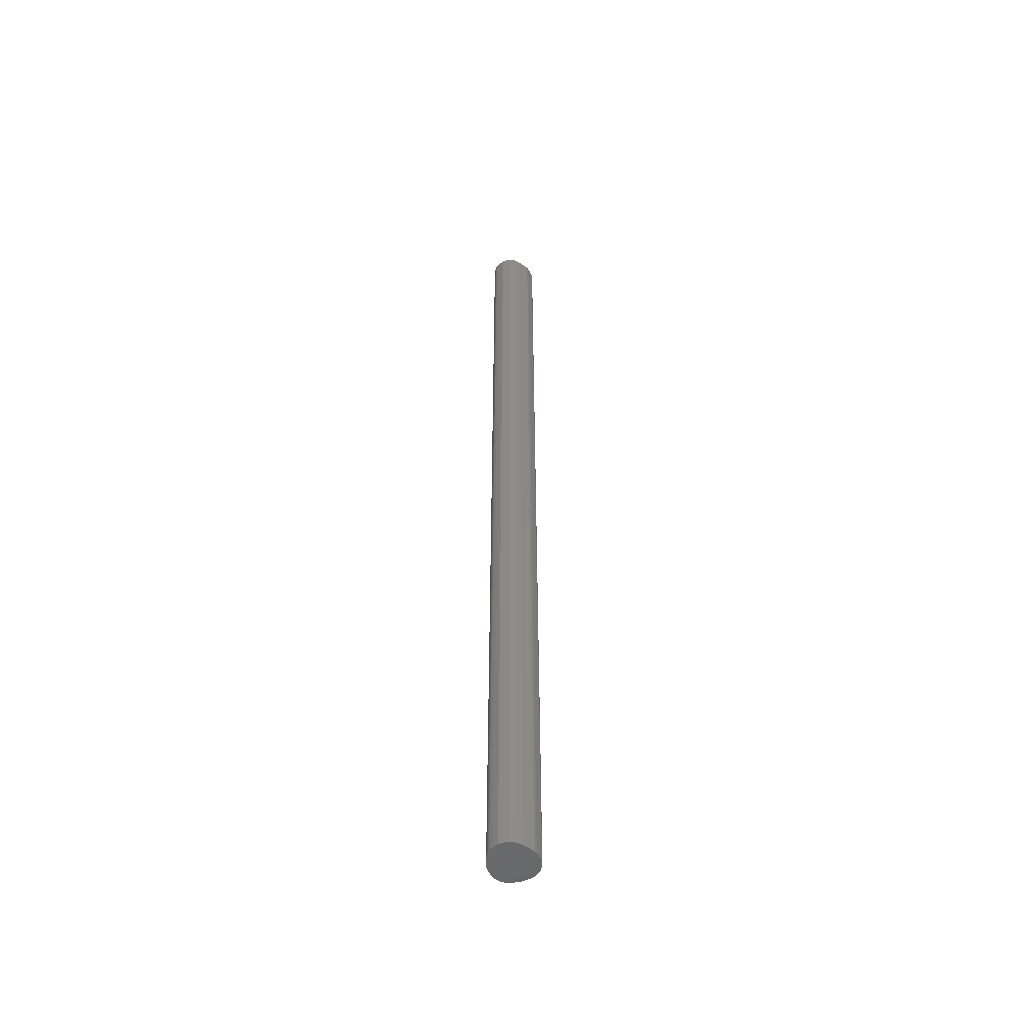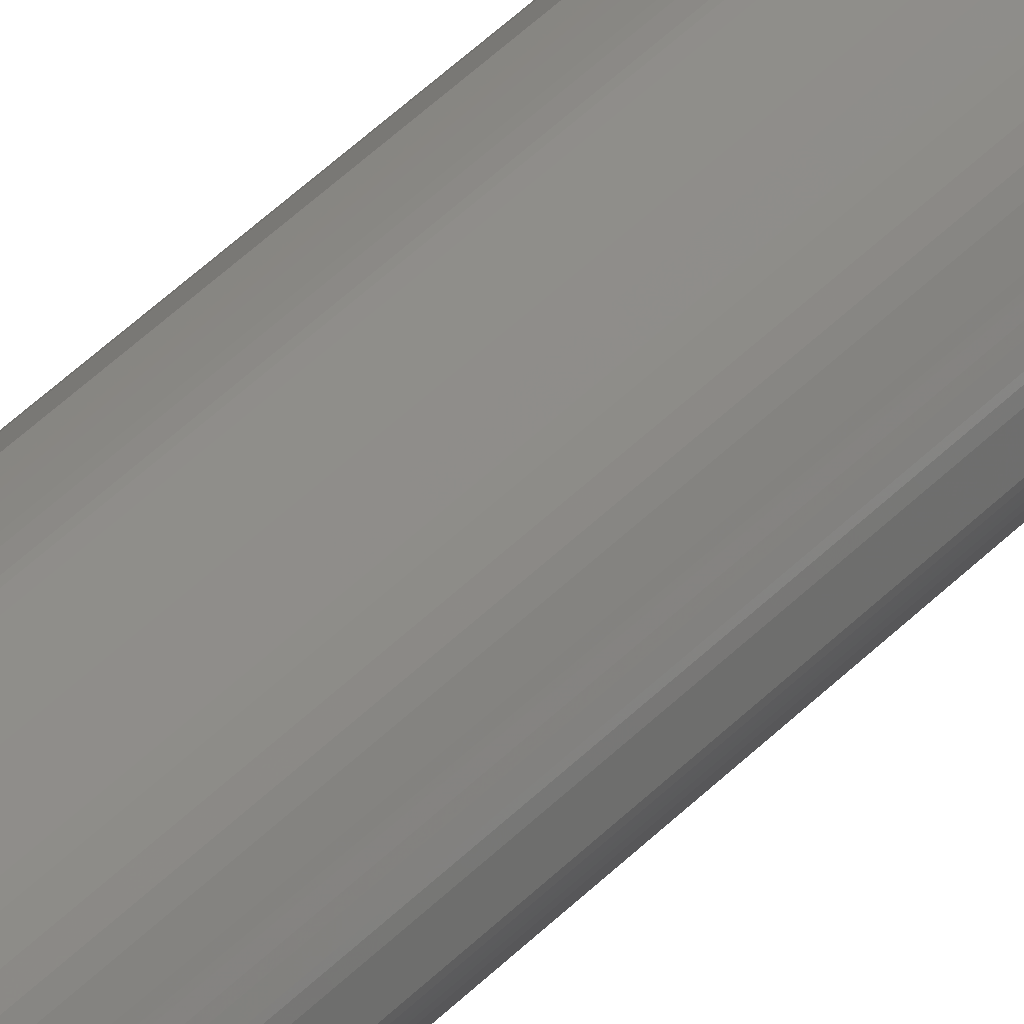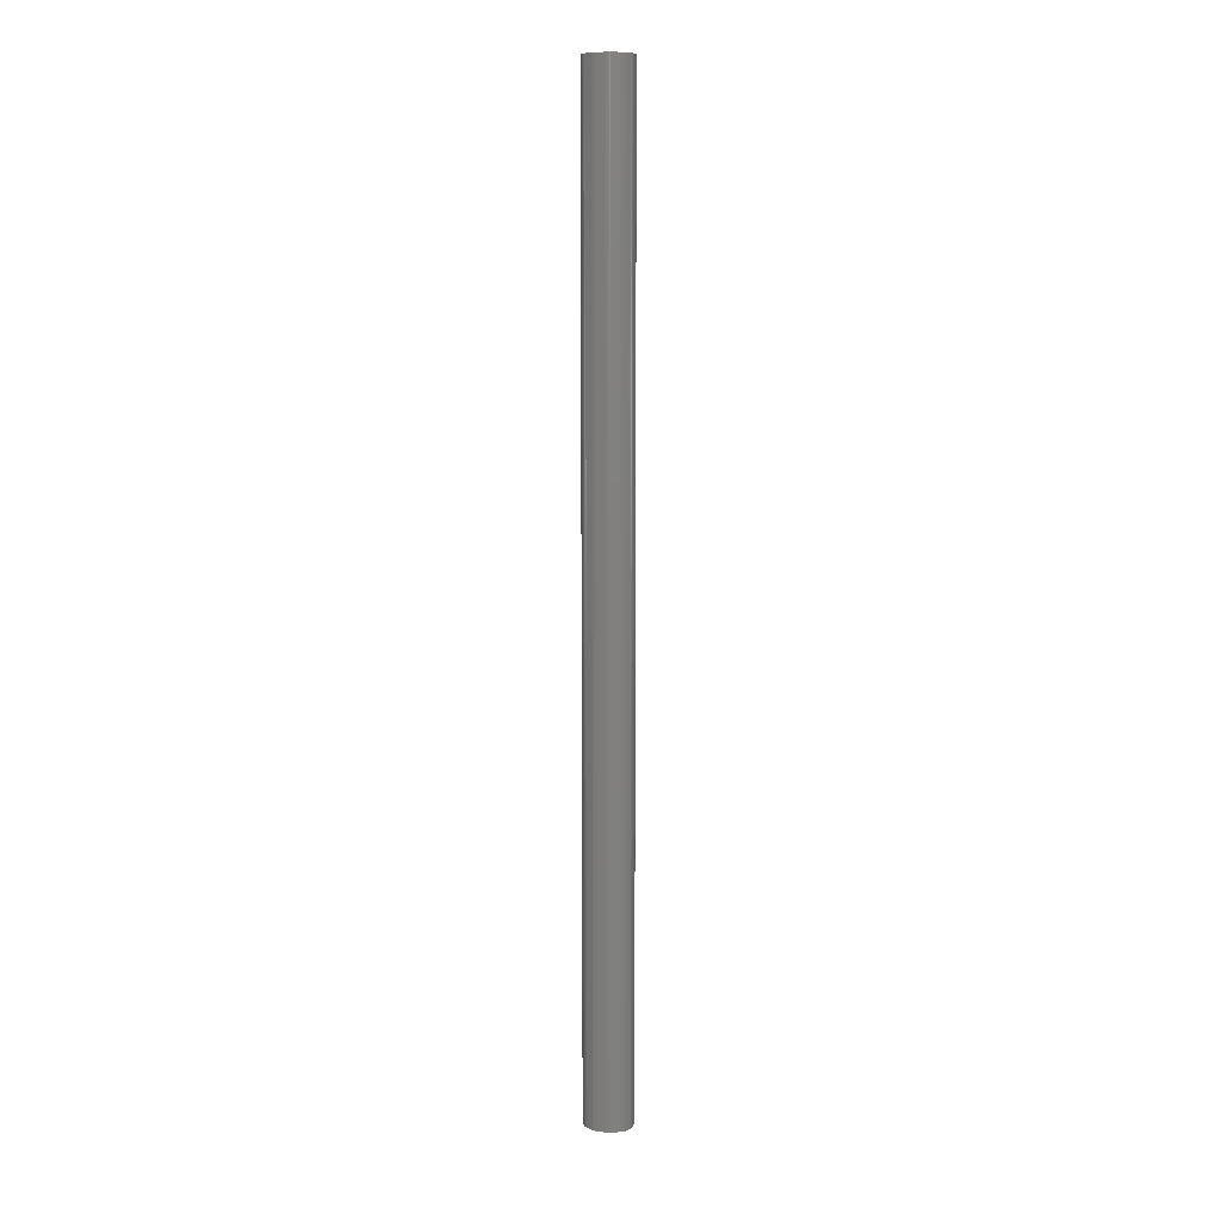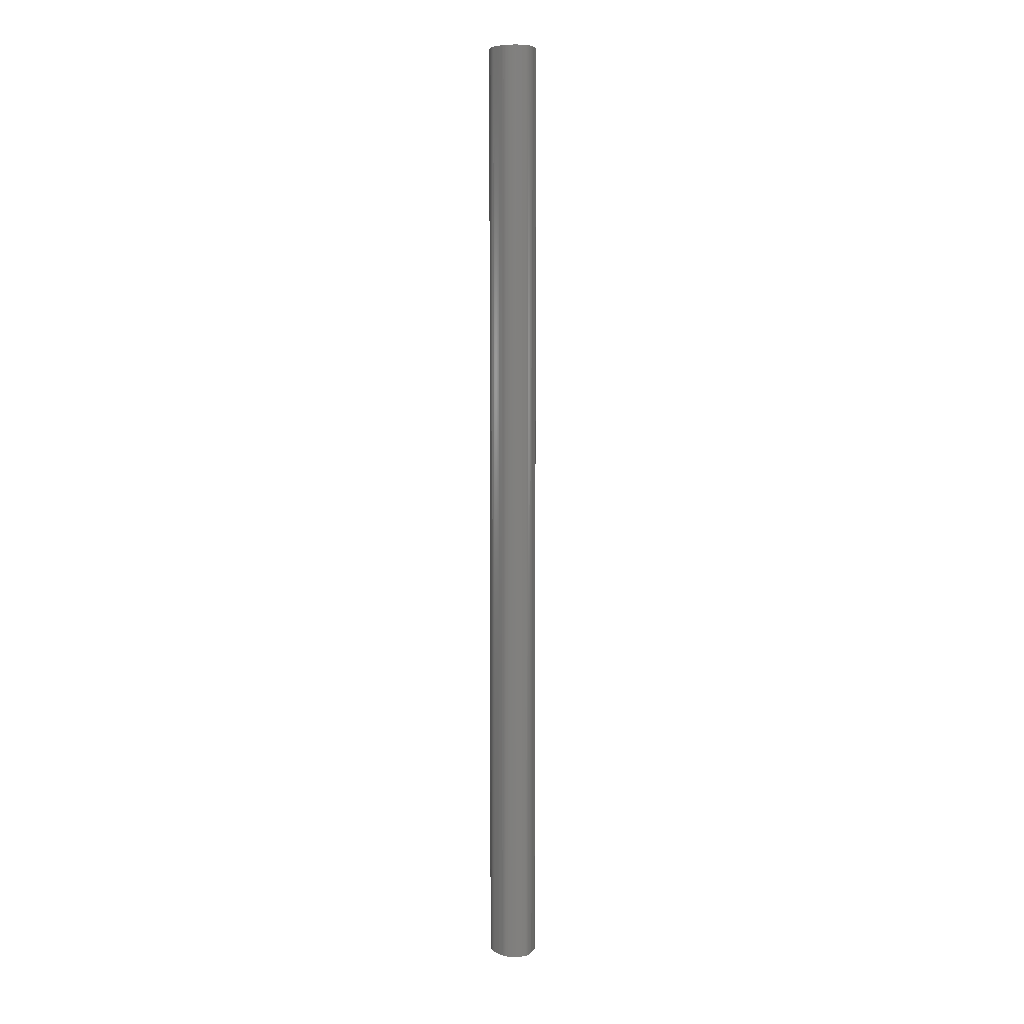
<metadata>
{"format":"stl","ext":"stl","renderer":"f3d","projection":"perspective","resolution":1024,"background":"white","views":[{"elev":-51.7,"azim":-121.5,"up":"+Z"},{"elev":36.0,"azim":35.4,"up":"+Y"},{"elev":9.3,"azim":49.8,"up":"+Z"},{"elev":6.9,"azim":-155.2,"up":"+Z"}]}
</metadata>
<code>
# stl→obj: 144 verts, 288 faces
v 0.004845 0.000128 0
v 0.004588 6.8e-05 0
v 0.003451 1e-06 0
v 0.003296 9e-06 0
v 0.002991 5.5e-05 0
v 0.002683 0.000144 0
v 0.002361 0.000274 0
v 0.00219 0.000355 0
v 0.002013 0.000447 0
v 0.00165 0.000652 0
v 0.001506 0.000742 0
v 0.001291 0.000904 0
v 0.001209 0.000985 0
v 0.00107 0.001165 0
v 0.000409 0.002306 0
v 0.000278 0.002628 0
v 0.000206 0.002913 0
v 6e-06 0.004569 0
v 1e-06 0.004728 0
v 0 0.004883 0
v 1.4e-05 0.005192 0
v 2.7e-05 0.00535 0
v 4.4e-05 0.005512 0
v 6.5e-05 0.005682 0
v 8.8e-05 0.005861 0
v 0.000133 0.006047 0
v 0.000212 0.006232 0
v 0.00032 0.006416 0
v 0.00045 0.006595 0
v 0.000751 0.00693 0
v 0.001513 0.007571 0
v 0.001539 0.007579 0
v 0.001612 0.0076 0
v 0.005302 0.000338 0
v 0.004985 0.000179 0
v 0.006395 0.001052 0
v 0.006273 0.000964 0
v 0.006708 0.001334 0
v 0.006507 0.001141 0
v 0.007559 0.002606 0
v 0.006799 0.001443 0
v 0.007778 0.003094 0
v 0.00772 0.00293 0
v 0.007833 0.003425 0
v 0.007817 0.003259 0
v 0.007677 0.004542 0
v 0.007735 0.004293 0
v 0.007499 0.004942 0
v 0.007632 0.004669 0
v 0.007171 0.005419 0
v 0.007405 0.005093 0
v 0.006788 0.005982 0
v 0.006881 0.005851 0
v 0.007067 0.005572 0
v 0.006577 0.006238 0
v 0.001726 0.007633 0
v 0.001871 0.007673 0
v 0.002042 0.007719 0
v 0.00223 0.007766 0
v 0.002429 0.007813 0
v 0.002631 0.007857 0
v 0.002828 0.007894 0
v 0.003181 0.007937 0
v 0.003321 0.007937 0
v 0.003589 0.007896 0
v 0.003898 0.007805 0
v 0.004657 0.007473 0
v 0.00488 0.007358 0
v 0.005118 0.00723 0
v 0.00564 0.006936 0
v 0.005895 0.006781 0
v 0.006293 0.006498 0
v 6e-06 0.004569 0.15
v 1e-06 0.004728 0.15
v 1.4e-05 0.005192 0.15
v 0 0.004883 0.15
v 0.006788 0.005982 0.15
v 0.006881 0.005851 0.15
v 0.007499 0.004942 0.15
v 0.007405 0.005093 0.15
v 0.007067 0.005572 0.15
v 0.007171 0.005419 0.15
v 0.003898 0.007805 0.15
v 0.004657 0.007473 0.15
v 0.006293 0.006498 0.15
v 0.005895 0.006781 0.15
v 0.003589 0.007896 0.15
v 0.003321 0.007937 0.15
v 0.007677 0.004542 0.15
v 0.007632 0.004669 0.15
v 0.000206 0.002913 0.15
v 0.000278 0.002628 0.15
v 0.007735 0.004293 0.15
v 0.007833 0.003425 0.15
v 0.002361 0.000274 0.15
v 0.00219 0.000355 0.15
v 0.002013 0.000447 0.15
v 0.00165 0.000652 0.15
v 0.001506 0.000742 0.15
v 0.006507 0.001141 0.15
v 0.006708 0.001334 0.15
v 0.006799 0.001443 0.15
v 0.007559 0.002606 0.15
v 0.00772 0.00293 0.15
v 0.007778 0.003094 0.15
v 0.007817 0.003259 0.15
v 0.006395 0.001052 0.15
v 0.005302 0.000338 0.15
v 0.006273 0.000964 0.15
v 0.004845 0.000128 0.15
v 0.004985 0.000179 0.15
v 0.003451 1e-06 0.15
v 0.004588 6.8e-05 0.15
v 0.002991 5.5e-05 0.15
v 0.003296 9e-06 0.15
v 0.002683 0.000144 0.15
v 0.001209 0.000985 0.15
v 0.001291 0.000904 0.15
v 0.000409 0.002306 0.15
v 0.00107 0.001165 0.15
v 4.4e-05 0.005512 0.15
v 2.7e-05 0.00535 0.15
v 8.8e-05 0.005861 0.15
v 6.5e-05 0.005682 0.15
v 0.000212 0.006232 0.15
v 0.000133 0.006047 0.15
v 0.00045 0.006595 0.15
v 0.00032 0.006416 0.15
v 0.001513 0.007571 0.15
v 0.000751 0.00693 0.15
v 0.001612 0.0076 0.15
v 0.001539 0.007579 0.15
v 0.001726 0.007633 0.15
v 0.002042 0.007719 0.15
v 0.001871 0.007673 0.15
v 0.002429 0.007813 0.15
v 0.00223 0.007766 0.15
v 0.002828 0.007894 0.15
v 0.002631 0.007857 0.15
v 0.003181 0.007937 0.15
v 0.00488 0.007358 0.15
v 0.00564 0.006936 0.15
v 0.005118 0.00723 0.15
v 0.006577 0.006238 0.15
f 1 2 3
f 3 4 5
f 5 6 7
f 7 8 9
f 9 10 11
f 11 12 13
f 13 14 15
f 15 16 17
f 17 18 19
f 19 20 21
f 21 22 23
f 23 24 25
f 25 26 27
f 27 28 29
f 29 30 31
f 31 32 33
f 29 31 31
f 25 27 29
f 21 23 25
f 17 19 21
f 13 15 17
f 9 11 13
f 5 7 9
f 1 3 5
f 34 35 1
f 36 37 34
f 38 39 36
f 40 41 38
f 42 43 40
f 44 45 42
f 46 47 44
f 48 49 46
f 50 51 48
f 52 53 54
f 50 48 46
f 55 52 54
f 54 50 46
f 46 44 42
f 42 40 38
f 38 36 34
f 34 1 5
f 5 9 13
f 13 17 21
f 21 25 29
f 29 31 33
f 33 56 57
f 57 58 59
f 59 60 61
f 61 62 63
f 63 64 65
f 65 66 67
f 67 68 69
f 69 70 71
f 71 72 55
f 55 54 46
f 46 42 38
f 38 34 5
f 5 13 21
f 21 29 33
f 33 57 59
f 59 61 63
f 63 65 67
f 67 69 71
f 71 55 46
f 46 38 5
f 5 21 33
f 33 59 63
f 63 67 71
f 71 46 5
f 5 33 63
f 5 63 71
f 19 18 73
f 19 73 74
f 75 21 20
f 20 19 74
f 76 75 20
f 74 76 20
f 50 54 53
f 53 52 77
f 53 77 78
f 51 50 53
f 79 48 51
f 80 79 51
f 51 53 78
f 51 78 81
f 82 80 51
f 81 82 51
f 67 66 83
f 67 83 84
f 85 72 71
f 85 71 86
f 87 65 64
f 87 64 88
f 89 46 49
f 89 49 90
f 91 17 16
f 91 16 92
f 44 47 93
f 44 93 94
f 11 10 9
f 9 8 7
f 7 95 96
f 7 96 97
f 11 9 7
f 98 99 11
f 7 97 98
f 7 98 11
f 100 101 102
f 102 103 104
f 104 105 106
f 106 94 93
f 93 89 90
f 90 79 80
f 90 80 82
f 106 93 90
f 102 104 106
f 107 100 102
f 108 109 107
f 110 111 108
f 112 113 110
f 114 115 112
f 95 116 114
f 97 96 95
f 99 98 97
f 117 118 99
f 119 120 117
f 91 92 119
f 74 73 91
f 75 76 74
f 121 122 75
f 123 124 121
f 125 126 123
f 127 128 125
f 129 130 127
f 131 132 129
f 129 129 127
f 127 125 123
f 123 121 75
f 75 74 91
f 91 119 117
f 117 99 97
f 97 95 114
f 114 112 110
f 110 108 107
f 107 102 106
f 106 90 82
f 81 78 77
f 106 82 81
f 110 107 106
f 97 114 110
f 91 117 97
f 123 75 91
f 129 127 123
f 133 131 129
f 134 135 133
f 136 137 134
f 138 139 136
f 88 140 138
f 83 87 88
f 141 84 83
f 142 143 141
f 85 86 142
f 77 144 85
f 106 81 77
f 97 110 106
f 123 91 97
f 133 129 123
f 136 134 133
f 88 138 136
f 141 83 88
f 85 142 141
f 106 77 85
f 123 97 106
f 136 133 123
f 141 88 136
f 106 85 141
f 136 123 106
f 106 141 136
f 15 14 120
f 15 120 119
f 110 1 35
f 110 35 111
f 120 14 13
f 120 13 117
f 140 63 62
f 140 62 138
f 130 30 29
f 130 29 127
f 106 45 44
f 106 44 94
f 22 21 75
f 22 75 122
f 23 22 122
f 23 122 121
f 123 25 24
f 24 23 121
f 124 123 24
f 121 124 24
f 2 1 110
f 2 110 113
f 3 2 113
f 3 113 112
f 34 108 111
f 34 111 35
f 90 49 48
f 90 48 79
f 32 31 129
f 32 129 132
f 33 32 132
f 33 132 131
f 56 33 131
f 56 131 133
f 57 56 133
f 57 133 135
f 58 57 135
f 58 135 134
f 59 58 134
f 59 134 137
f 60 59 137
f 60 137 136
f 138 62 61
f 61 60 136
f 139 138 61
f 136 139 61
f 88 64 63
f 88 63 140
f 105 42 45
f 105 45 106
f 40 43 104
f 40 104 103
f 104 43 42
f 104 42 105
f 116 6 5
f 116 5 114
f 128 28 27
f 128 27 125
f 126 26 25
f 126 25 123
f 12 11 99
f 12 99 118
f 31 30 130
f 31 130 129
f 52 55 144
f 52 144 77
f 41 40 103
f 41 103 102
f 16 15 119
f 16 119 92
f 100 39 38
f 100 38 101
f 117 13 12
f 117 12 118
f 129 31 31
f 129 31 129
f 18 17 91
f 18 91 73
f 115 4 3
f 115 3 112
f 66 65 87
f 66 87 83
f 47 46 89
f 47 89 93
f 72 85 144
f 72 144 55
f 125 27 26
f 125 26 126
f 95 7 6
f 95 6 116
f 36 39 100
f 36 100 107
f 108 34 37
f 37 36 107
f 109 108 37
f 107 109 37
f 68 67 84
f 68 84 141
f 69 68 141
f 69 141 143
f 86 71 70
f 70 69 143
f 142 86 70
f 143 142 70
f 127 29 28
f 127 28 128
f 101 38 41
f 101 41 102
f 114 5 4
f 114 4 115

</code>
